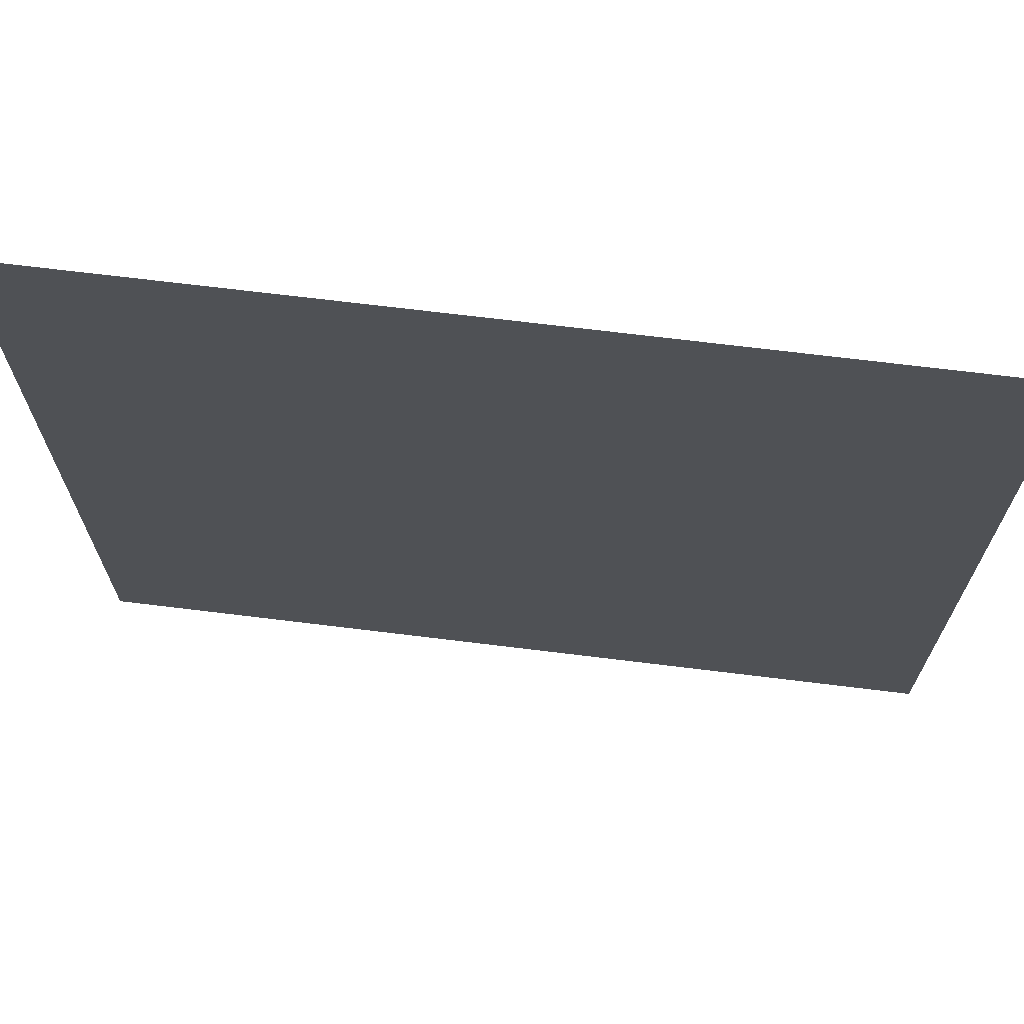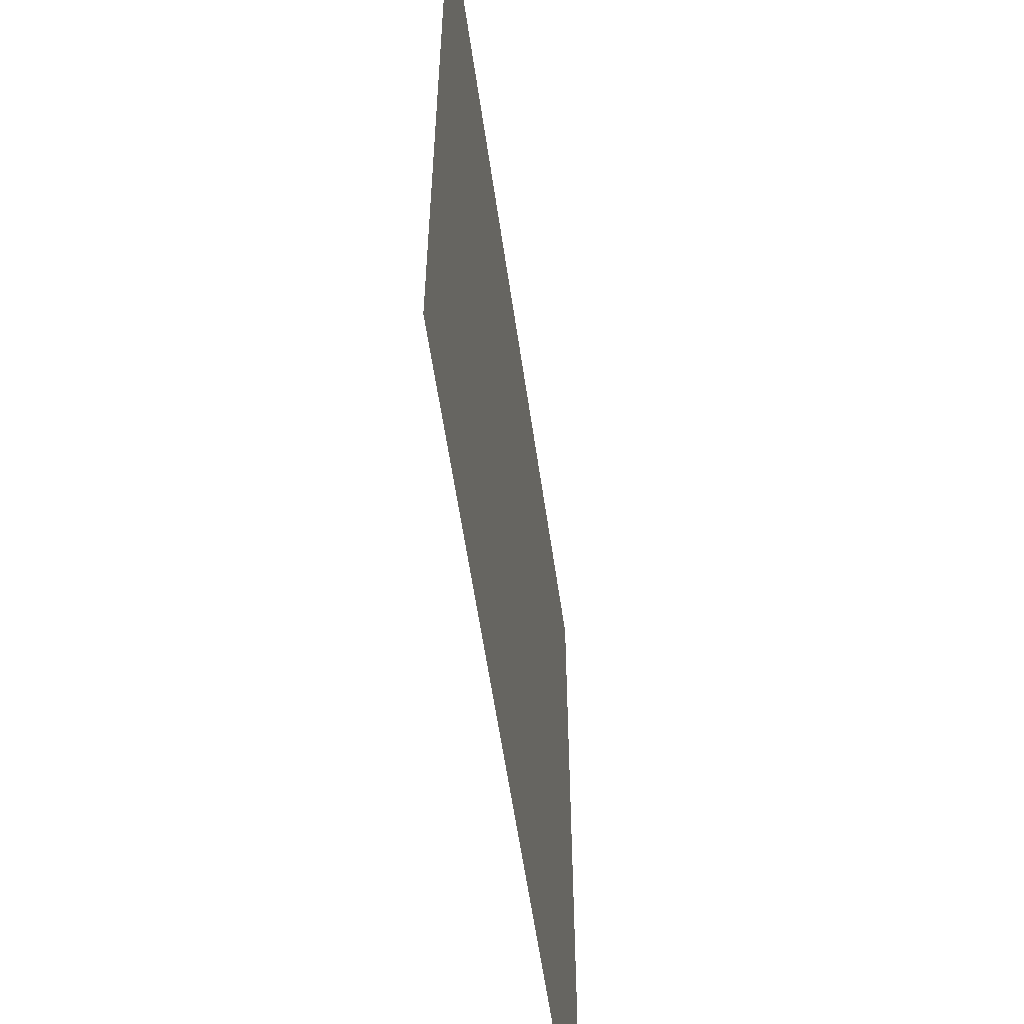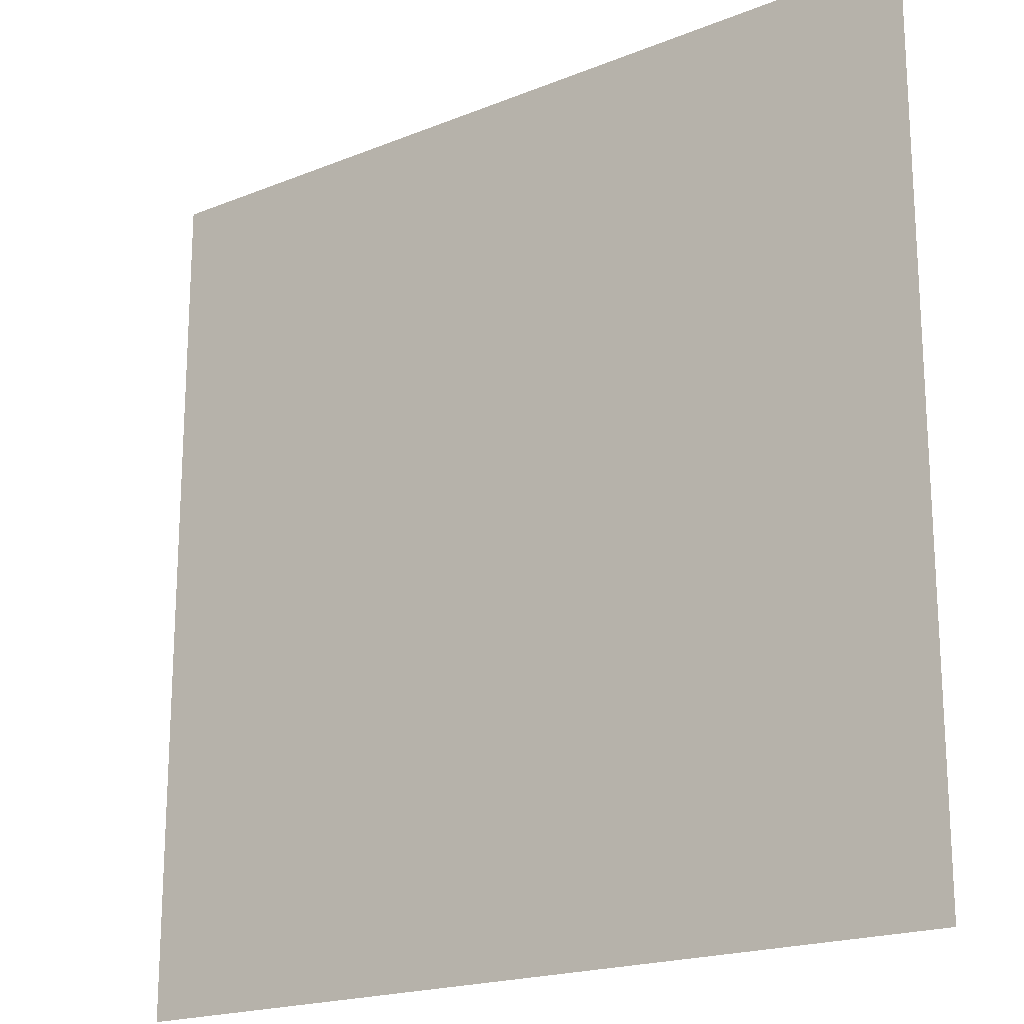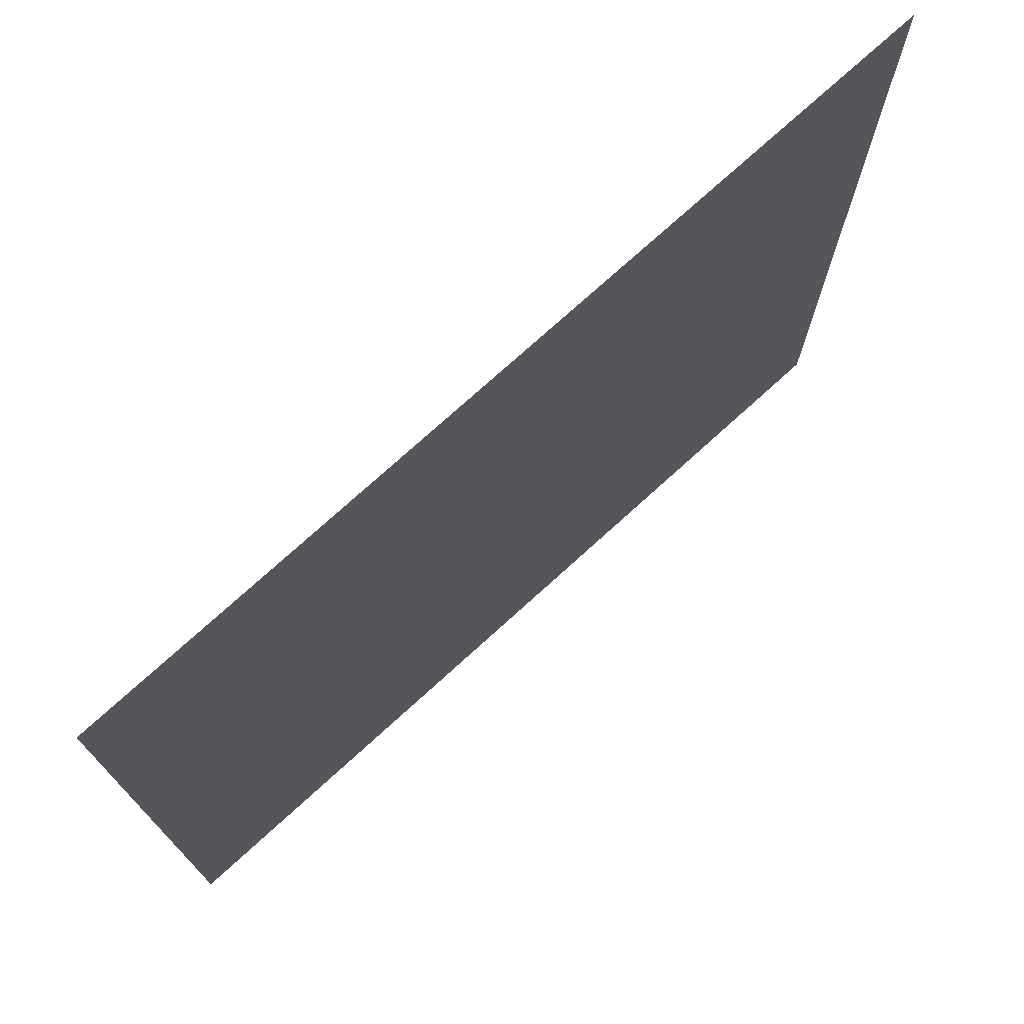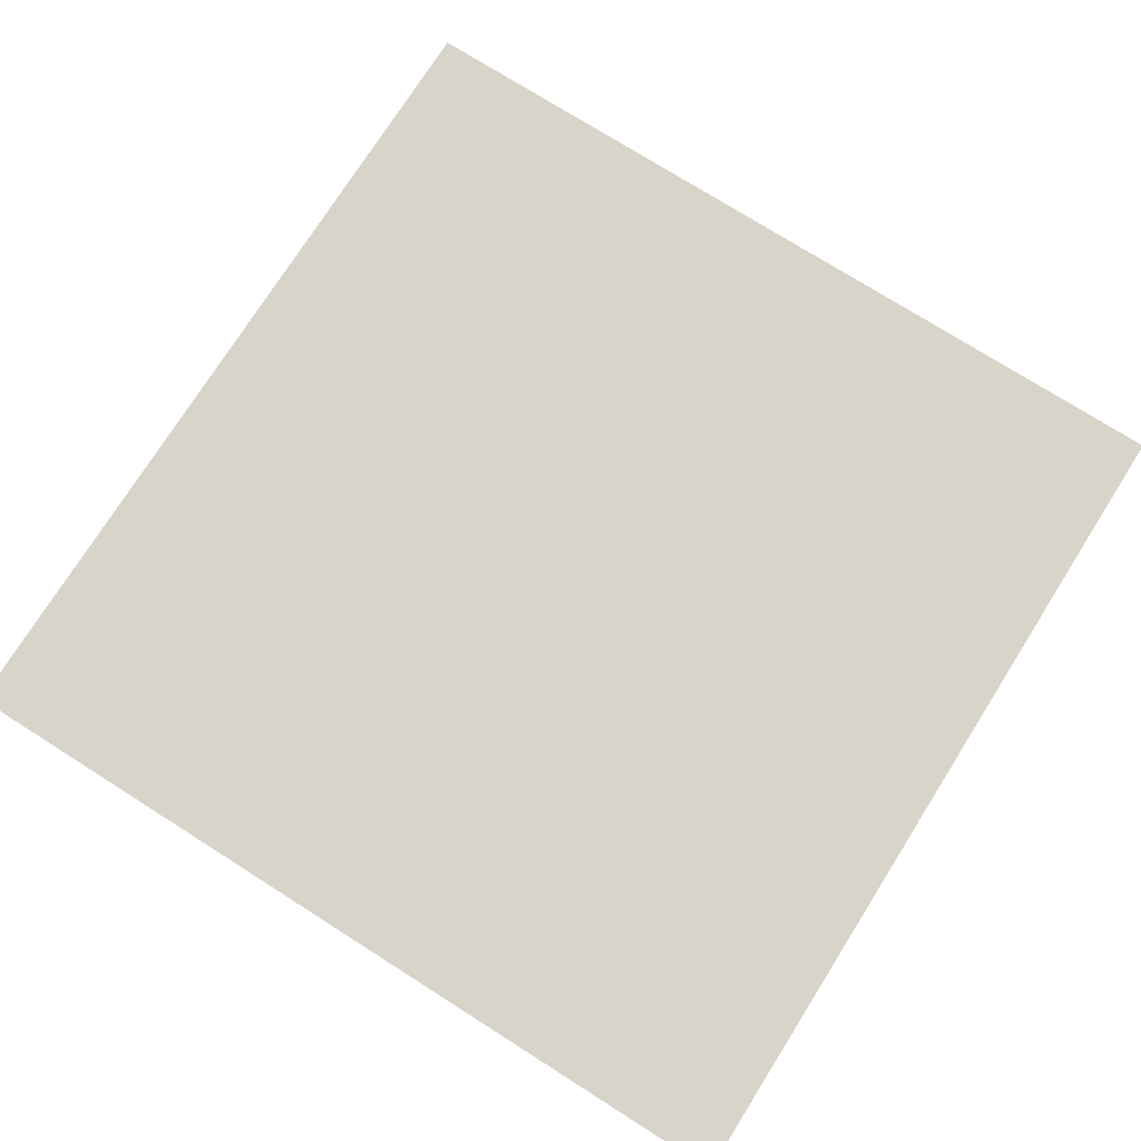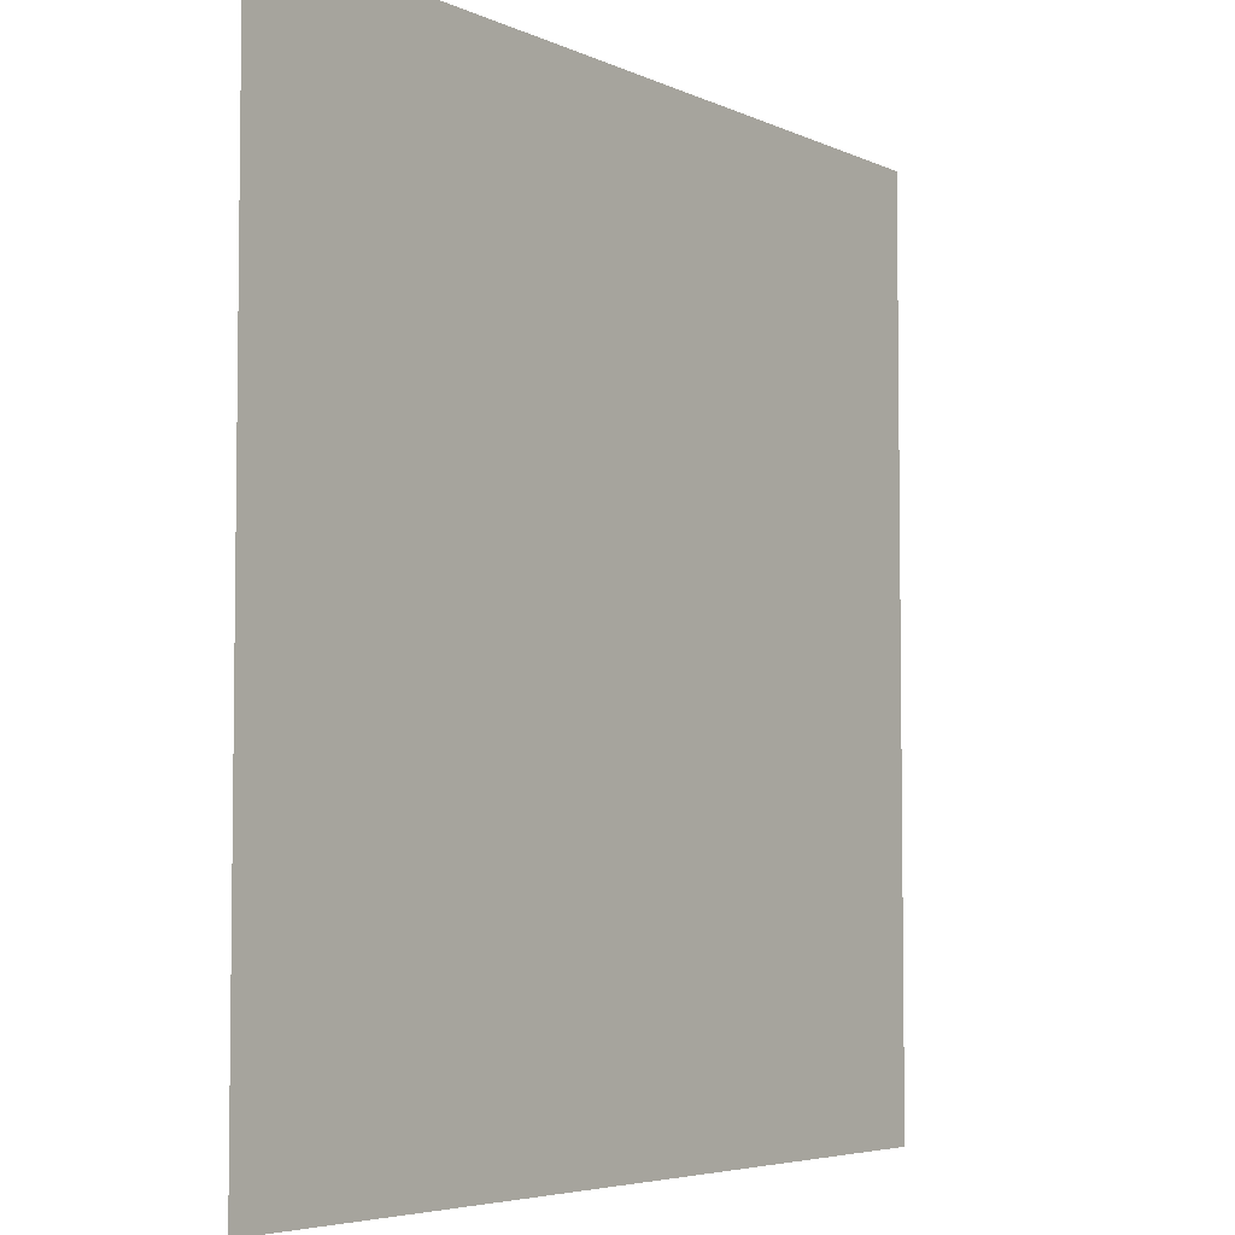
<metadata>
{"format":"obj","ext":"obj","renderer":"f3d","projection":"perspective","resolution":1024,"background":"white","views":[{"elev":70.1,"azim":-173.0,"up":"+Y"},{"elev":-58.4,"azim":98.2,"up":"+Y"},{"elev":-19.3,"azim":-142.8,"up":"+Y"},{"elev":74.6,"azim":-42.3,"up":"+Y"},{"elev":75.3,"azim":-57.7,"up":"+Z"},{"elev":-5.0,"azim":-54.6,"up":"+Y"}]}
</metadata>
<code>
o Plane
v -1 1 0
v -1 -1 0
v 1 1 0
v 1 -1 0
f 1 2 4 3

</code>
